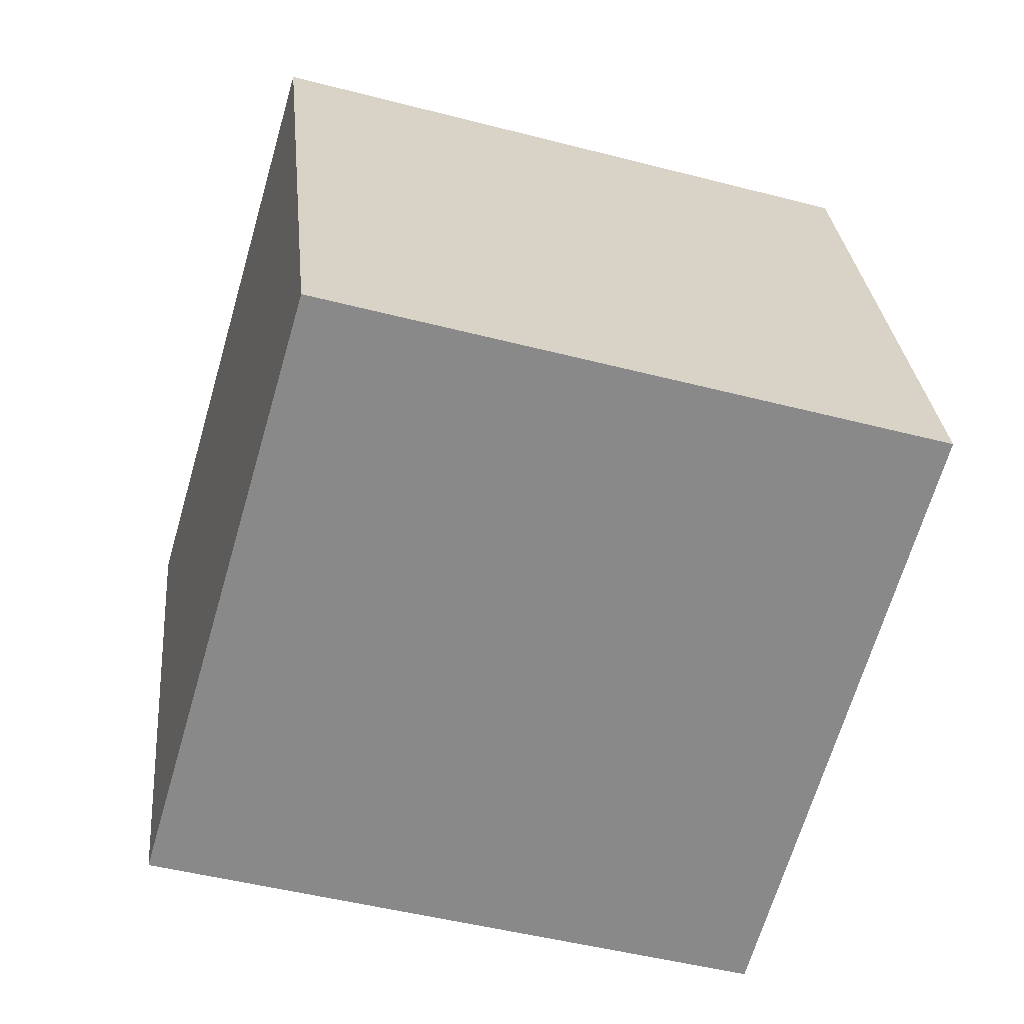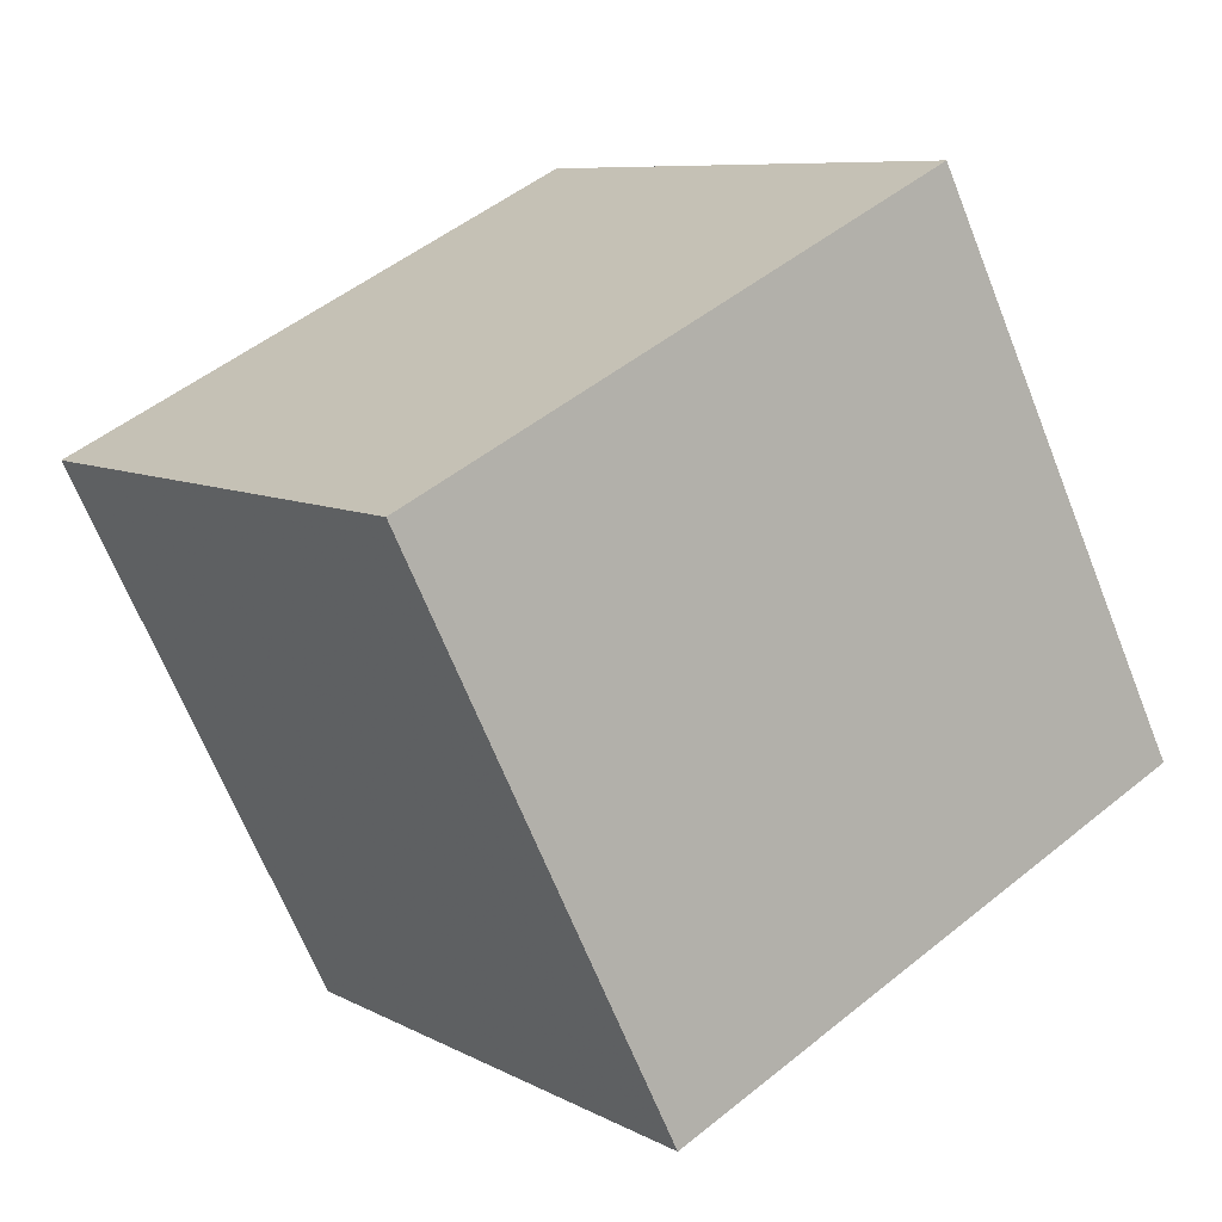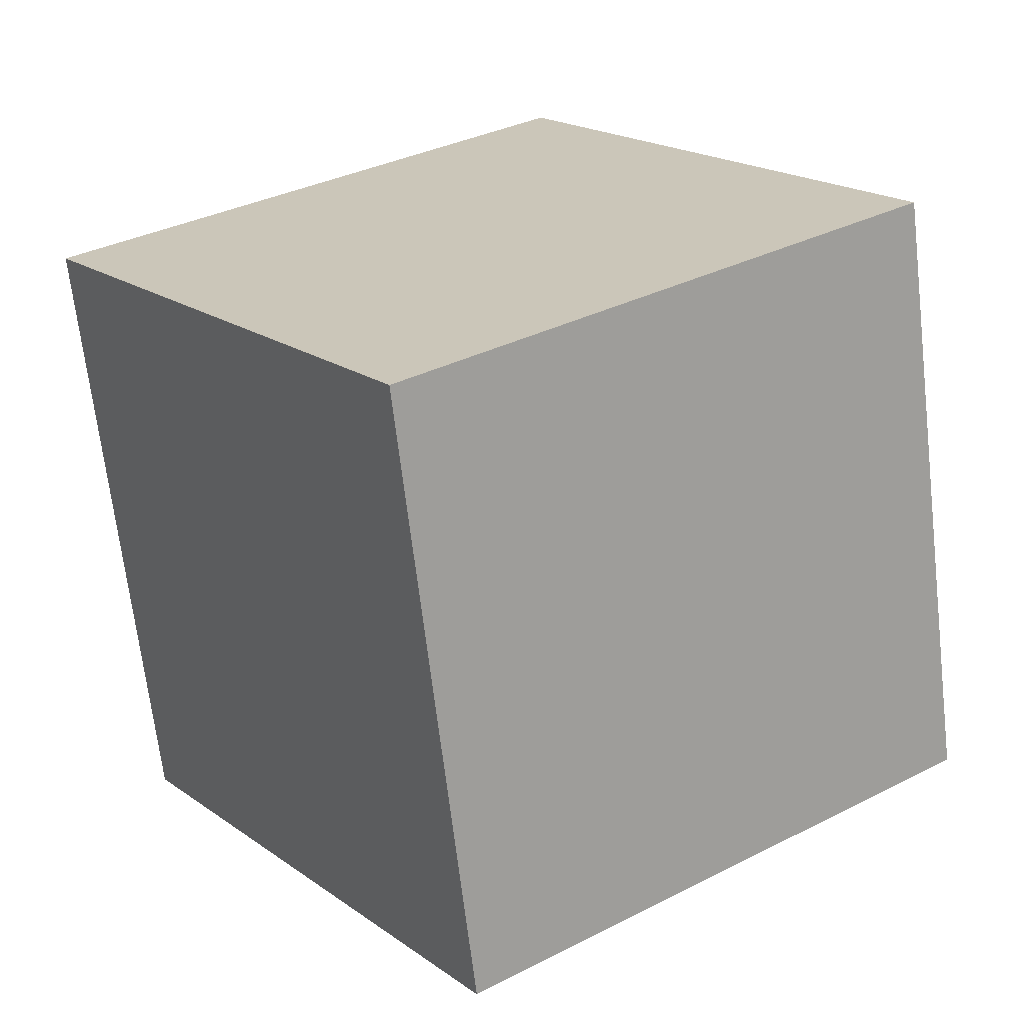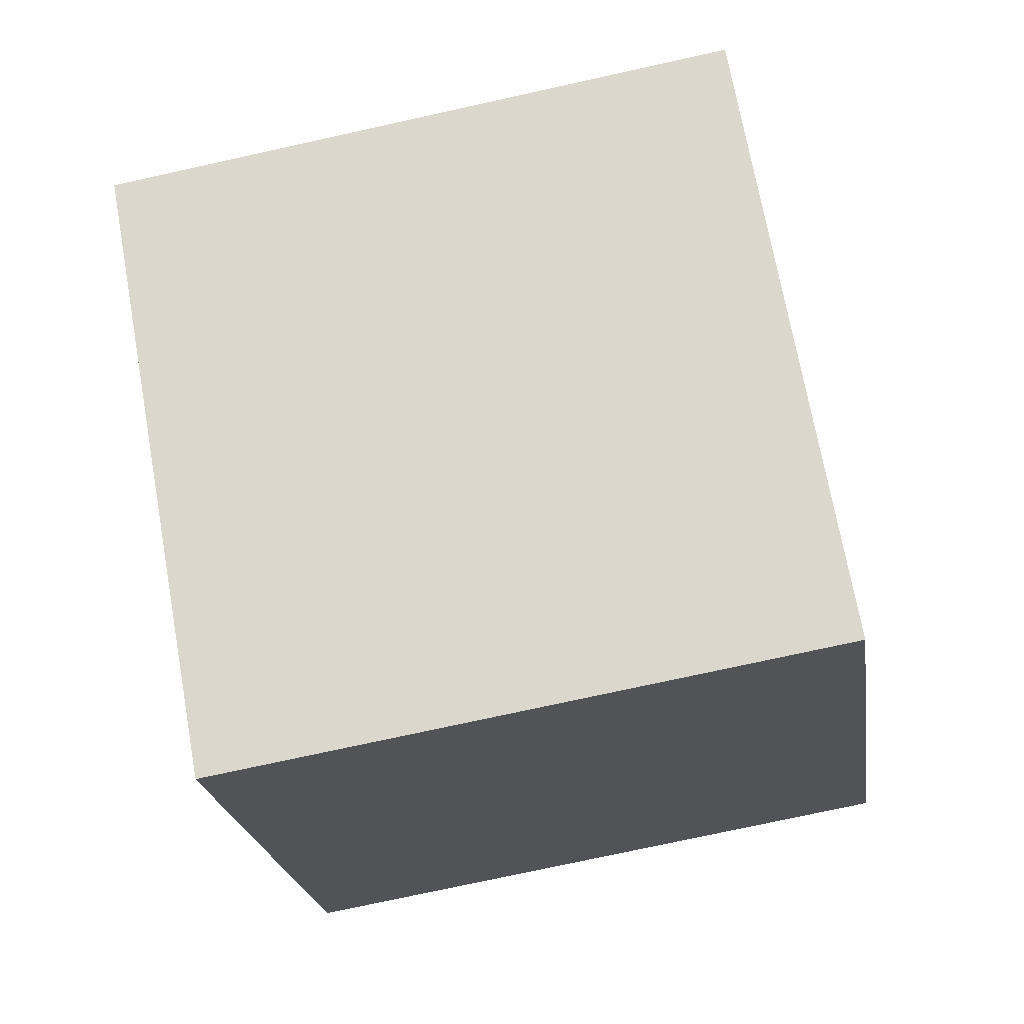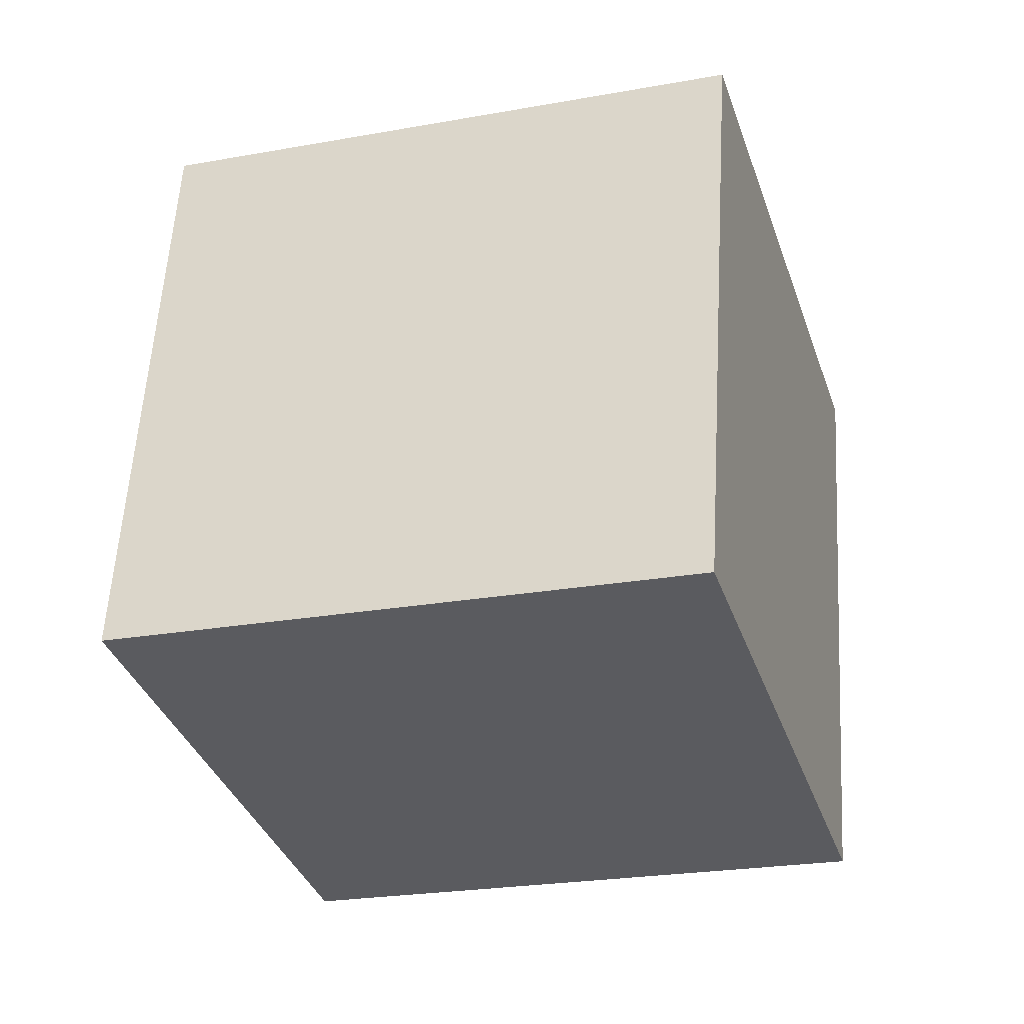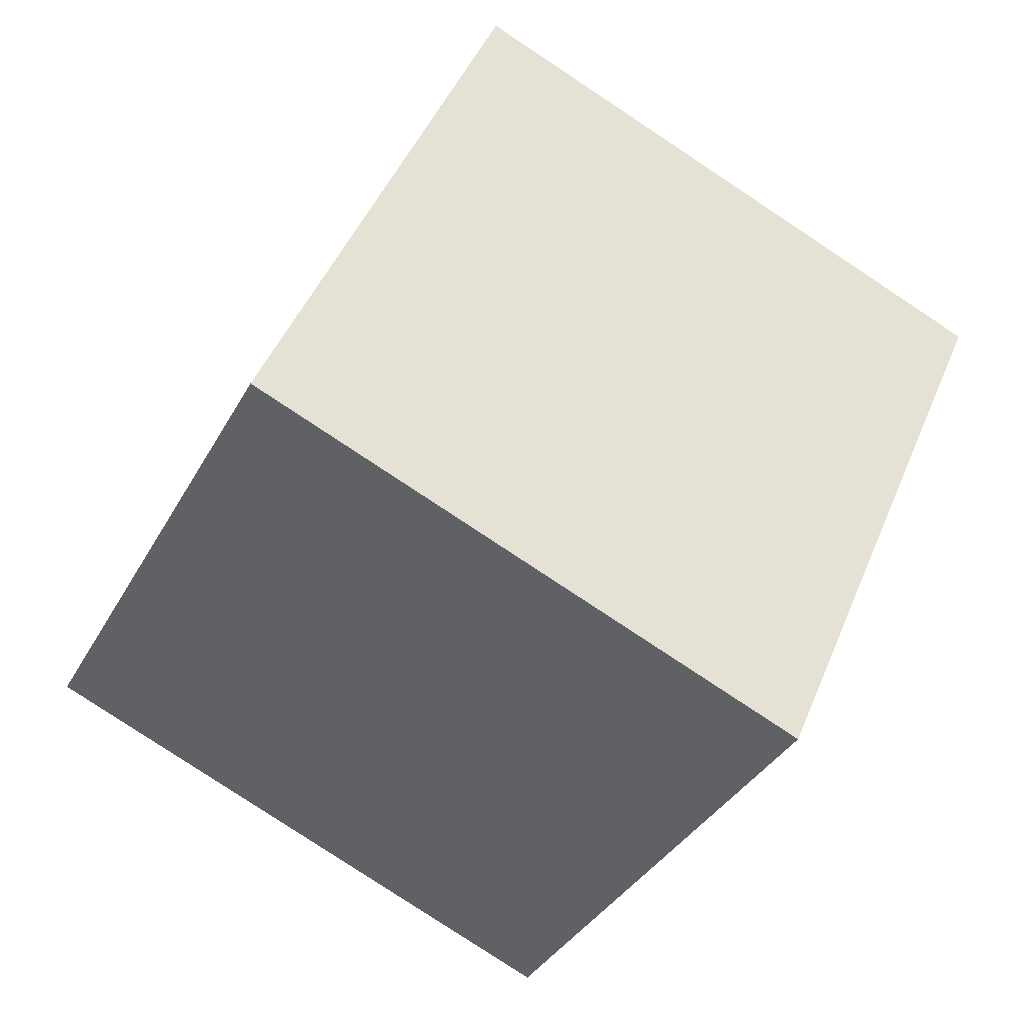
<metadata>
{"format":"obj","ext":"obj","renderer":"f3d","projection":"perspective","resolution":1024,"background":"white","views":[{"elev":-54.0,"azim":141.4,"up":"+Y"},{"elev":34.6,"azim":50.7,"up":"+Z"},{"elev":15.2,"azim":32.4,"up":"+Y"},{"elev":-22.3,"azim":75.3,"up":"+Y"},{"elev":-57.5,"azim":-73.8,"up":"+Z"},{"elev":56.4,"azim":-156.6,"up":"+Z"}]}
</metadata>
<code>
v -0.3561 -2.855 -12.76
v -4.114 -4.558 -3.647
v -0.6383 6.991 -11.03
v -4.397 5.289 -1.923
v 8.907 -3.246 -9.008
v 5.148 -4.948 0.1016
v 8.624 6.6 -7.284
v 4.866 4.898 1.825
f 2 4 1
f 5 2 1
f 1 4 3
f 3 5 1
f 2 8 4
f 6 2 5
f 6 8 2
f 4 8 3
f 7 5 3
f 3 8 7
f 7 6 5
f 8 6 7

</code>
